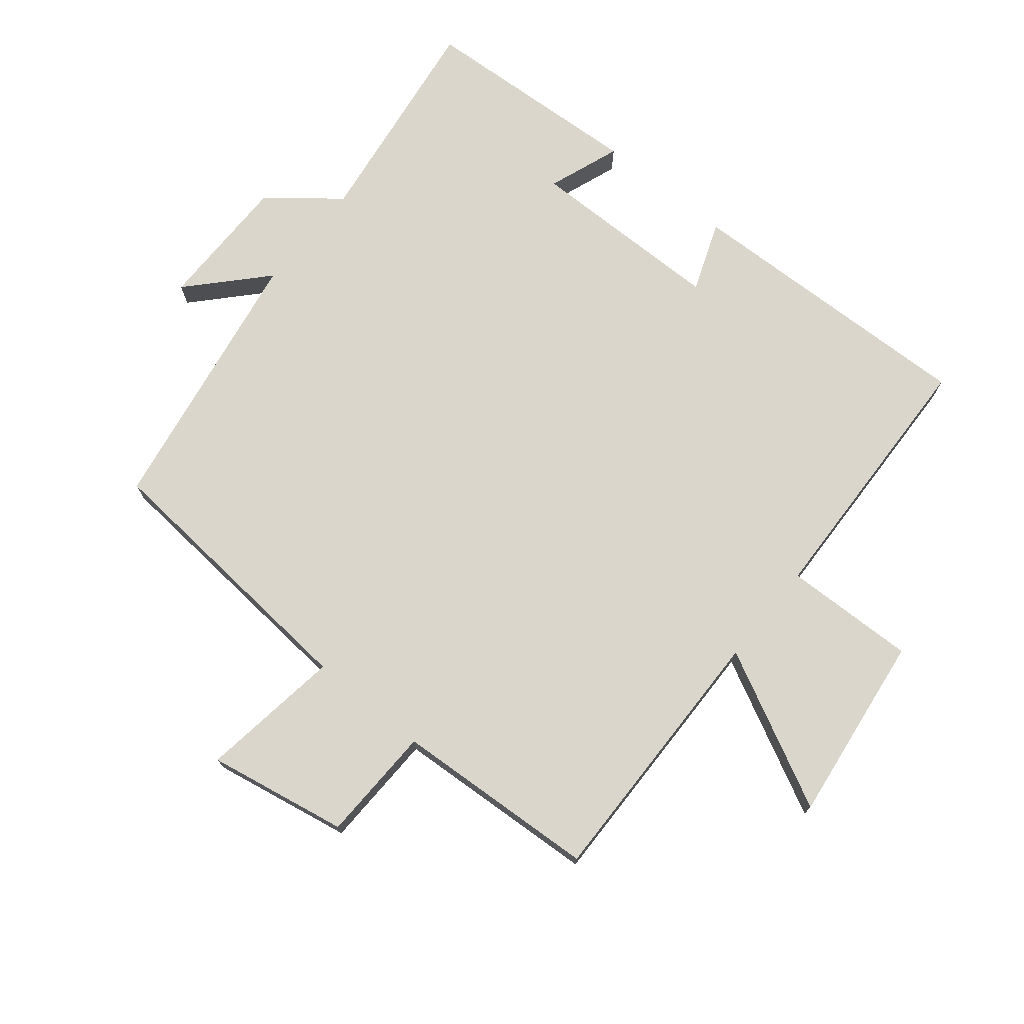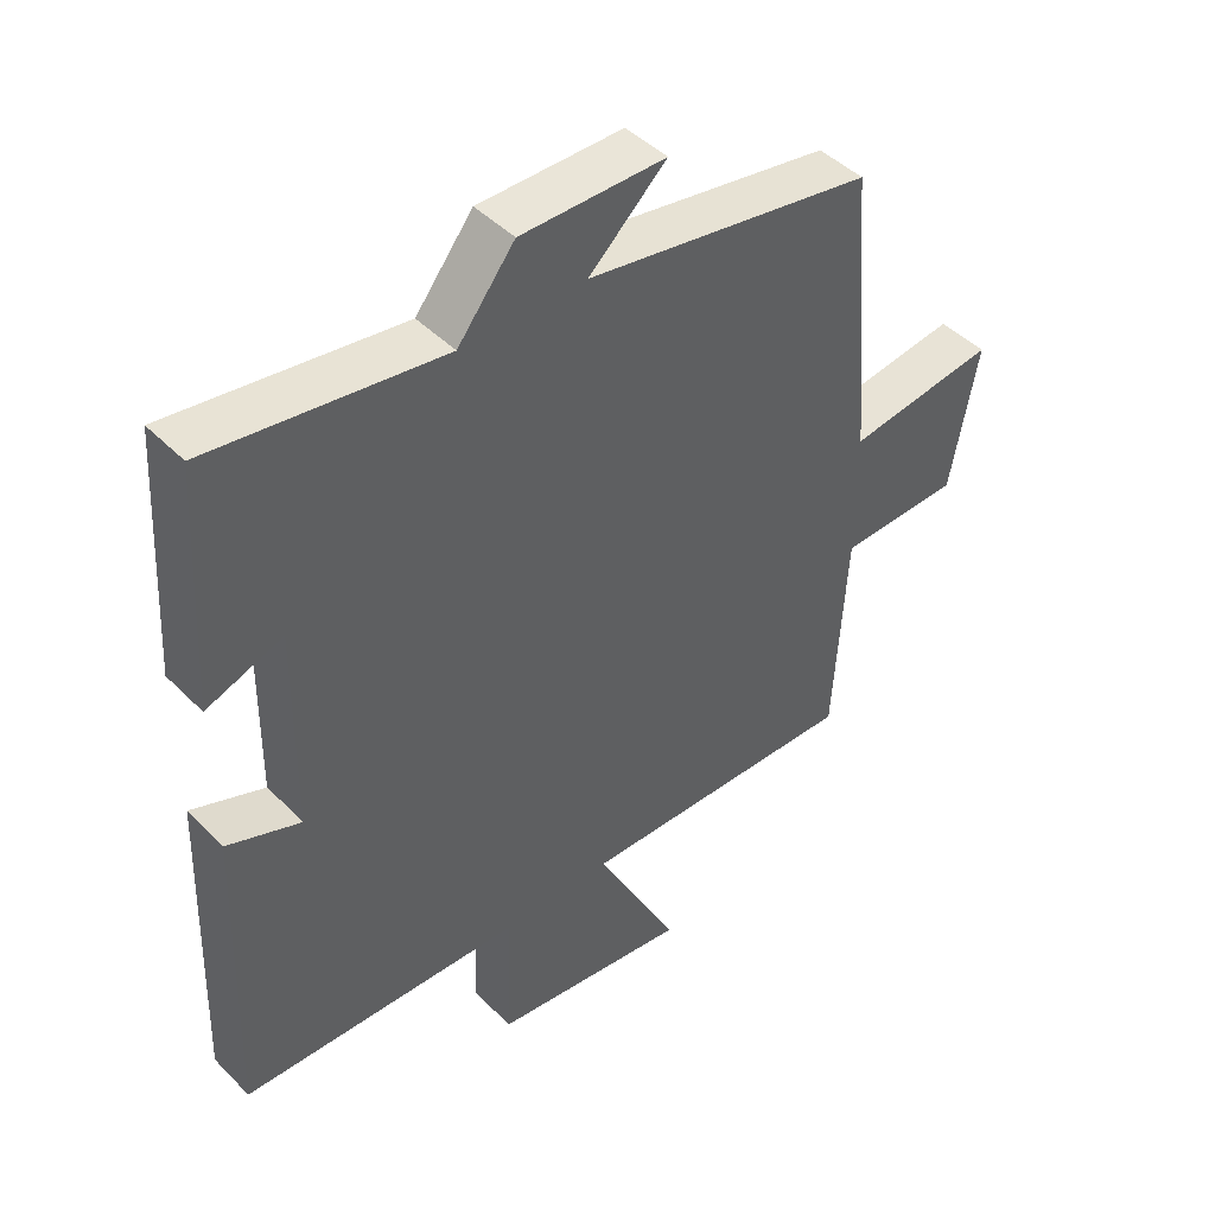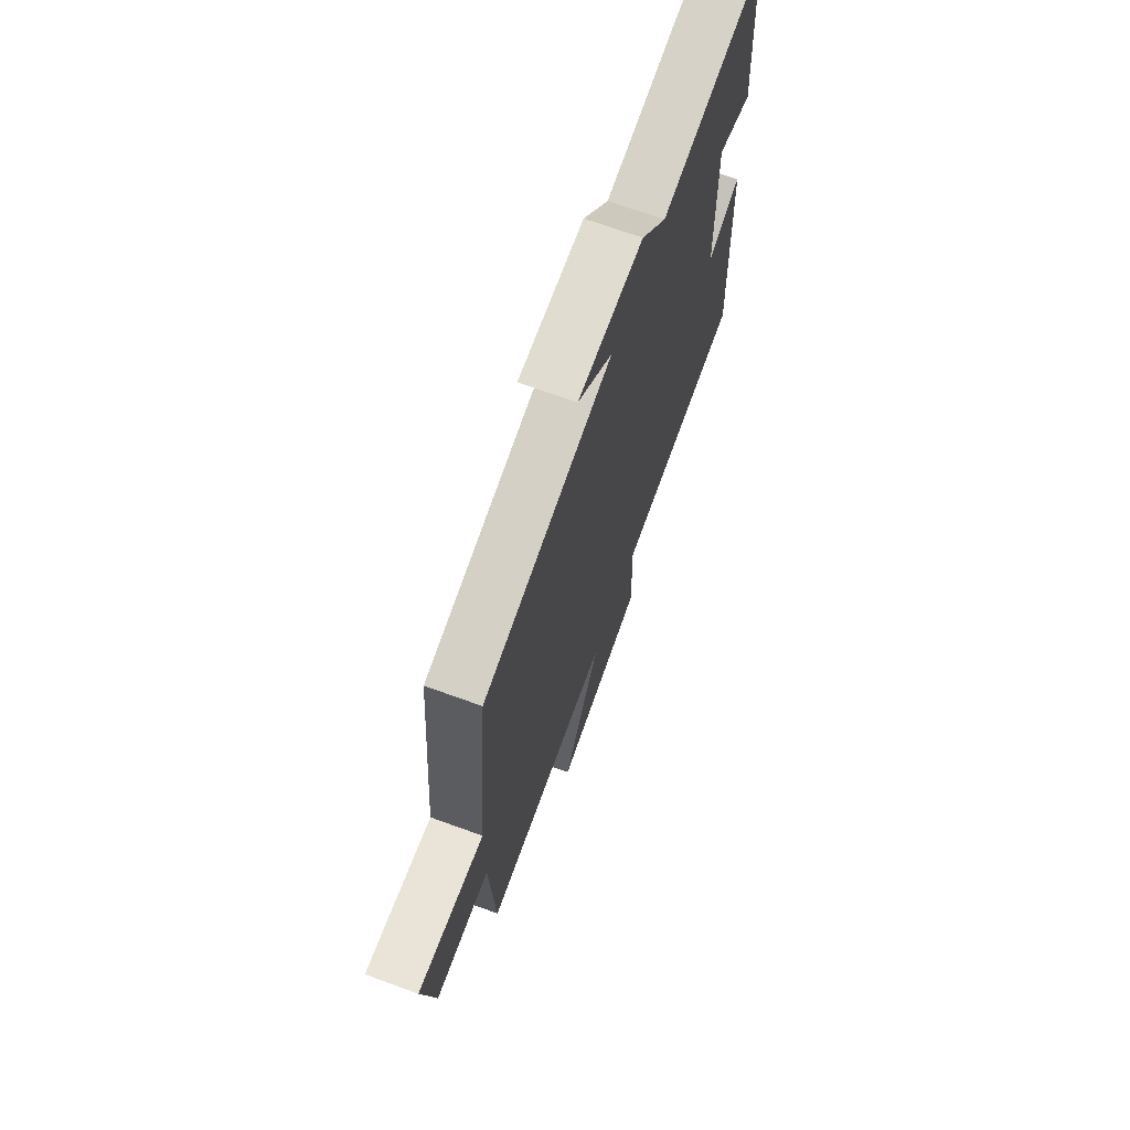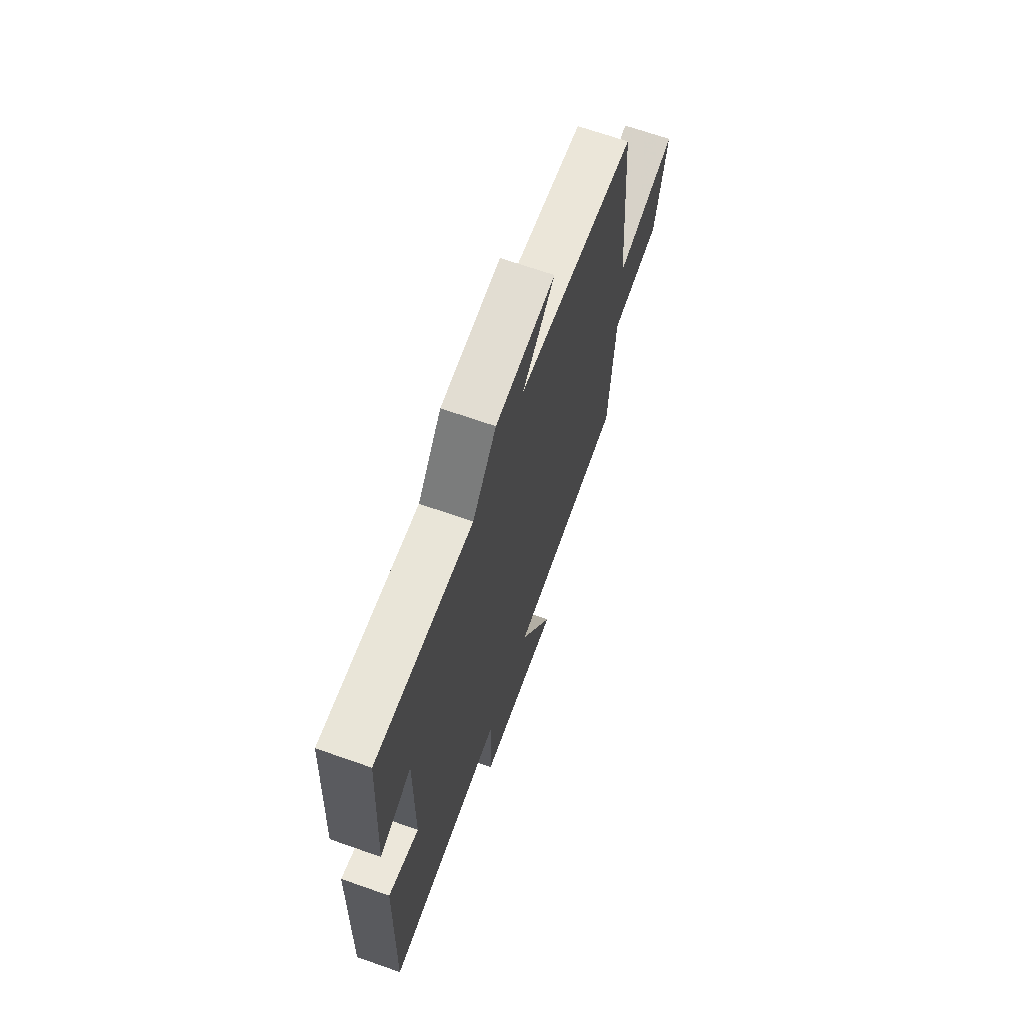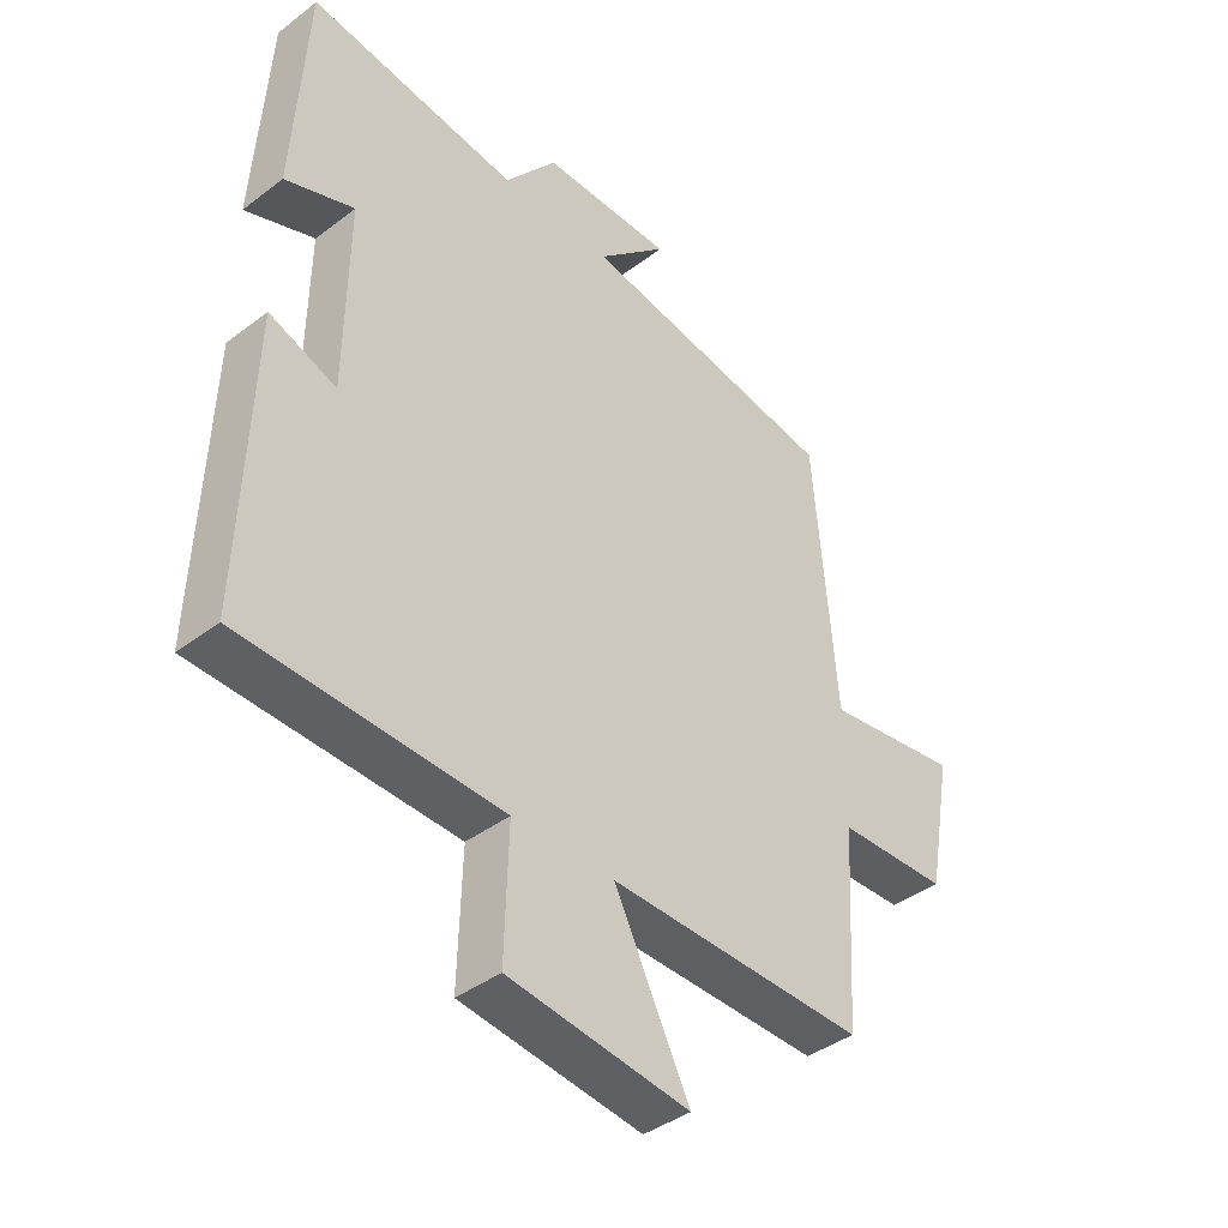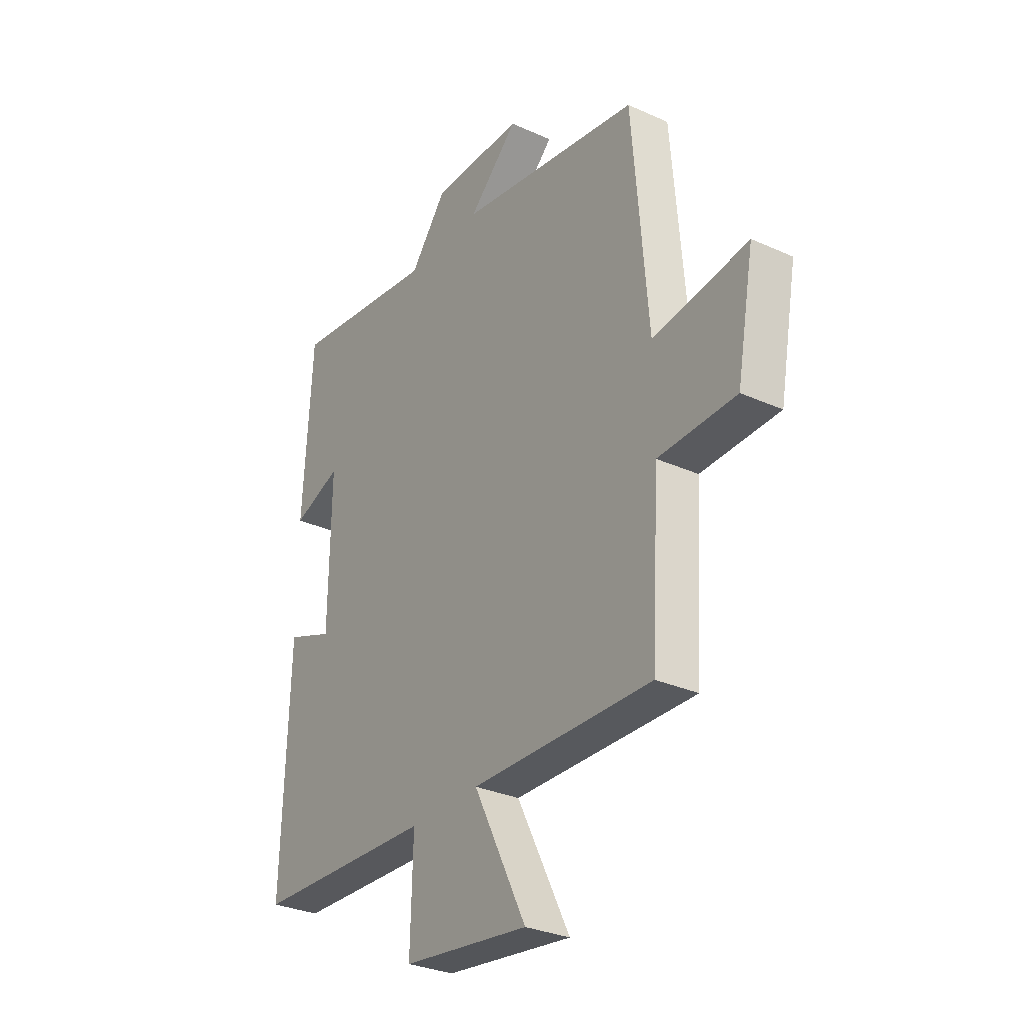
<metadata>
{"format":"obj","ext":"obj","renderer":"f3d","projection":"perspective","resolution":1024,"background":"white","views":[{"elev":73.7,"azim":129.3,"up":"+Y"},{"elev":45.2,"azim":-41.1,"up":"+Z"},{"elev":69.5,"azim":110.0,"up":"+Z"},{"elev":68.3,"azim":-70.6,"up":"+Z"},{"elev":-40.4,"azim":-47.1,"up":"+Z"},{"elev":-30.4,"azim":56.8,"up":"+Z"}]}
</metadata>
<code>
v 0.464 0.07 0.429
v 0.5 0.07 -0.004
v 0.719 0.07 0.027
v 0.679 0.07 -0.189
v 0.5 0.07 -0.194
v 0.481 0.07 -0.509
v 0.064 0.07 -0.5
v 0.186 0.07 -0.742
v -0.106 0.07 -0.704
v -0.1 0.07 -0.5
v -0.516 0.07 -0.484
v -0.5 0.07 -0.023
v -0.392 0.07 -0.064
v -0.388 0.07 0.24
v -0.5 0.07 0.199
v -0.479 0.07 0.547
v -0.139 0.07 0.5
v -0.055 0.07 0.606
v 0.157 0.07 0.606
v 0.043 0.07 0.5
v 0.464 0 0.429
v 0.5 0 -0.004
v 0.719 0 0.027
v 0.679 0 -0.189
v 0.5 0 -0.194
v 0.481 0 -0.509
v 0.064 0 -0.5
v 0.186 0 -0.742
v -0.106 0 -0.704
v -0.1 0 -0.5
v -0.516 0 -0.484
v -0.5 0 -0.023
v -0.392 0 -0.064
v -0.388 0 0.24
v -0.5 0 0.199
v -0.479 0 0.547
v -0.139 0 0.5
v -0.055 0 0.606
v 0.157 0 0.606
v 0.043 0 0.5
f 17 18 19 20
f 17 20 1 2
f 14 15 16 17
f 13 14 17 2
f 10 11 12 13
f 10 13 2
f 7 8 9 10
f 7 10 2 3
f 5 6 7
f 5 7 3
f 3 4 5
f 40 39 38 37
f 22 21 40 37
f 37 36 35 34
f 22 37 34 33
f 33 32 31 30
f 22 33 30
f 30 29 28 27
f 23 22 30 27
f 27 26 25
f 23 27 25
f 25 24 23
f 1 21 22 2
f 2 22 23 3
f 3 23 24 4
f 4 24 25 5
f 5 25 26 6
f 6 26 27 7
f 7 27 28 8
f 8 28 29 9
f 9 29 30 10
f 10 30 31 11
f 11 31 32 12
f 12 32 33 13
f 13 33 34 14
f 14 34 35 15
f 15 35 36 16
f 16 36 37 17
f 17 37 38 18
f 18 38 39 19
f 19 39 40 20
f 20 40 21 1

</code>
